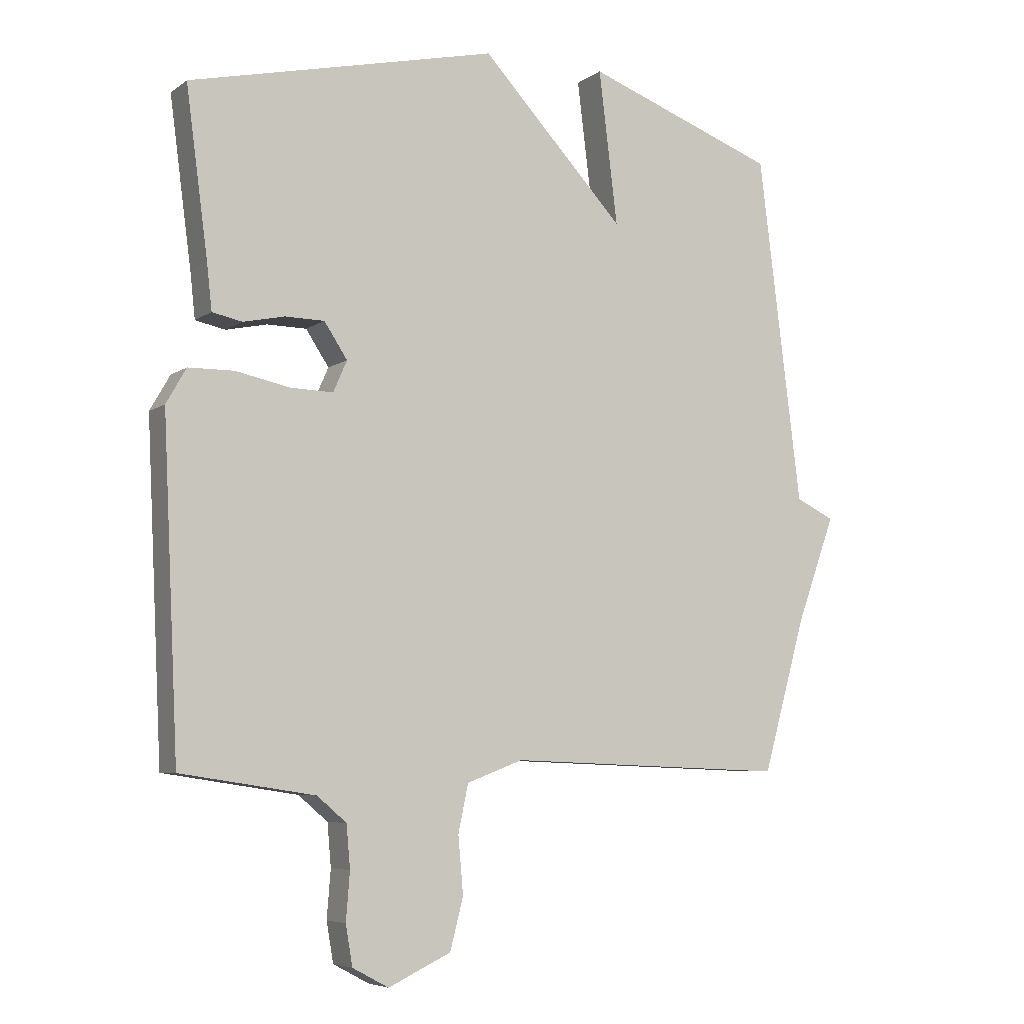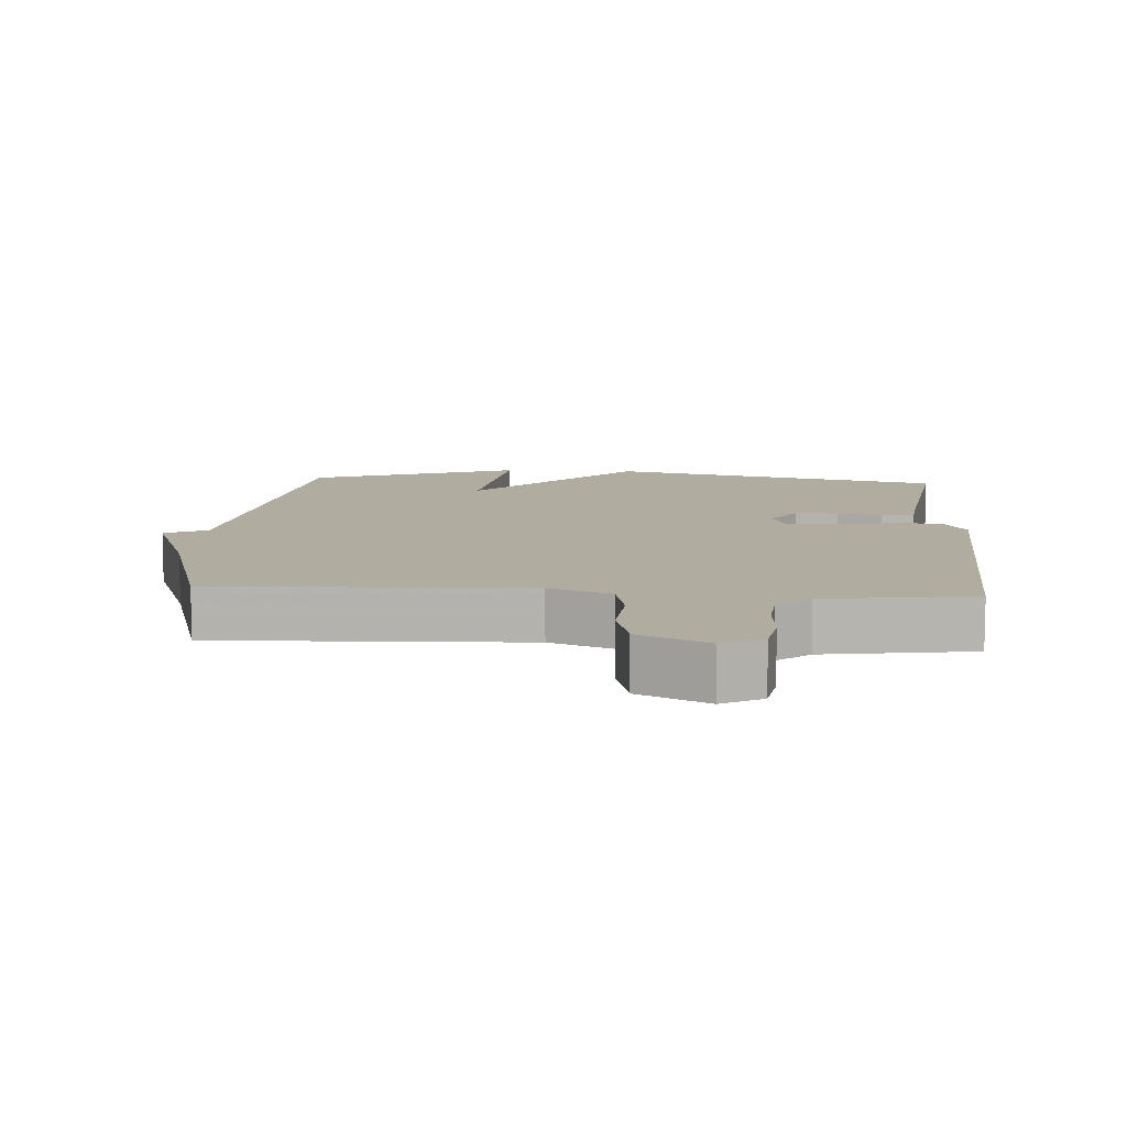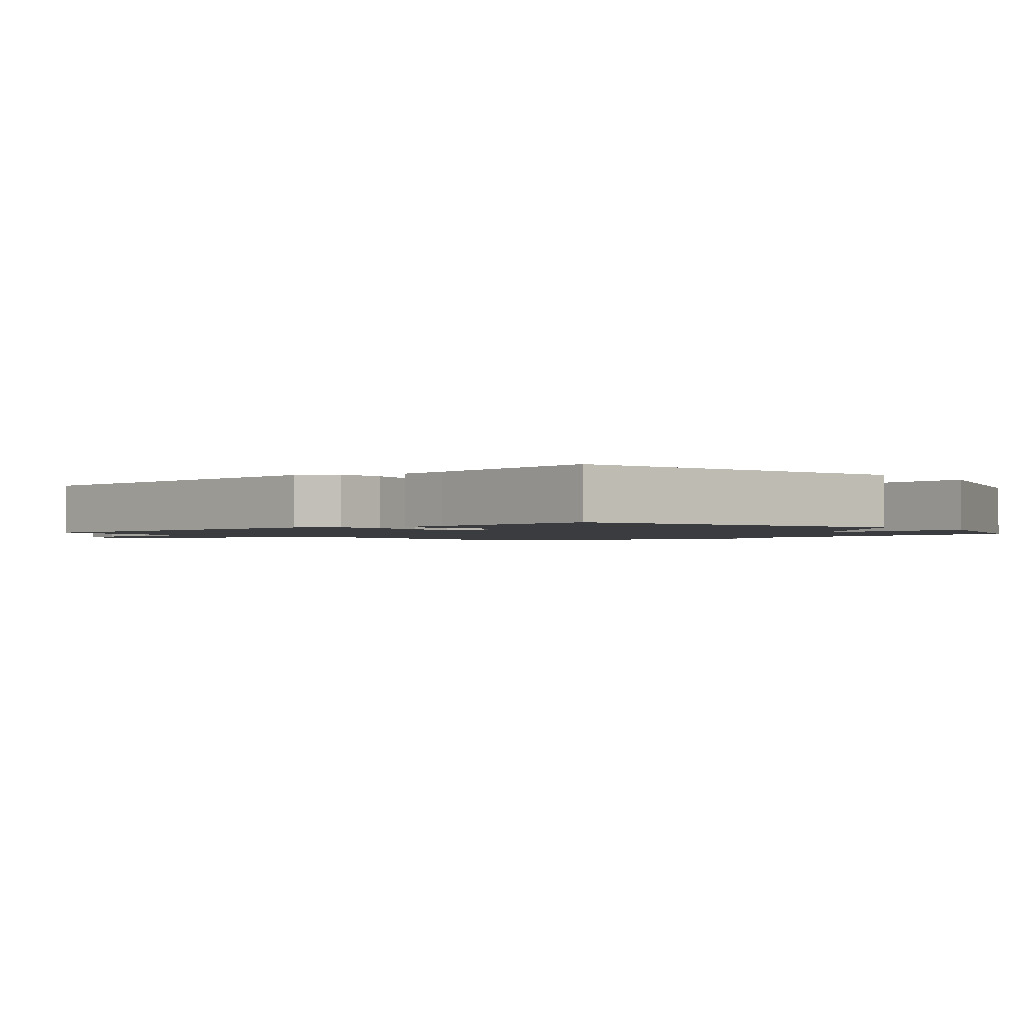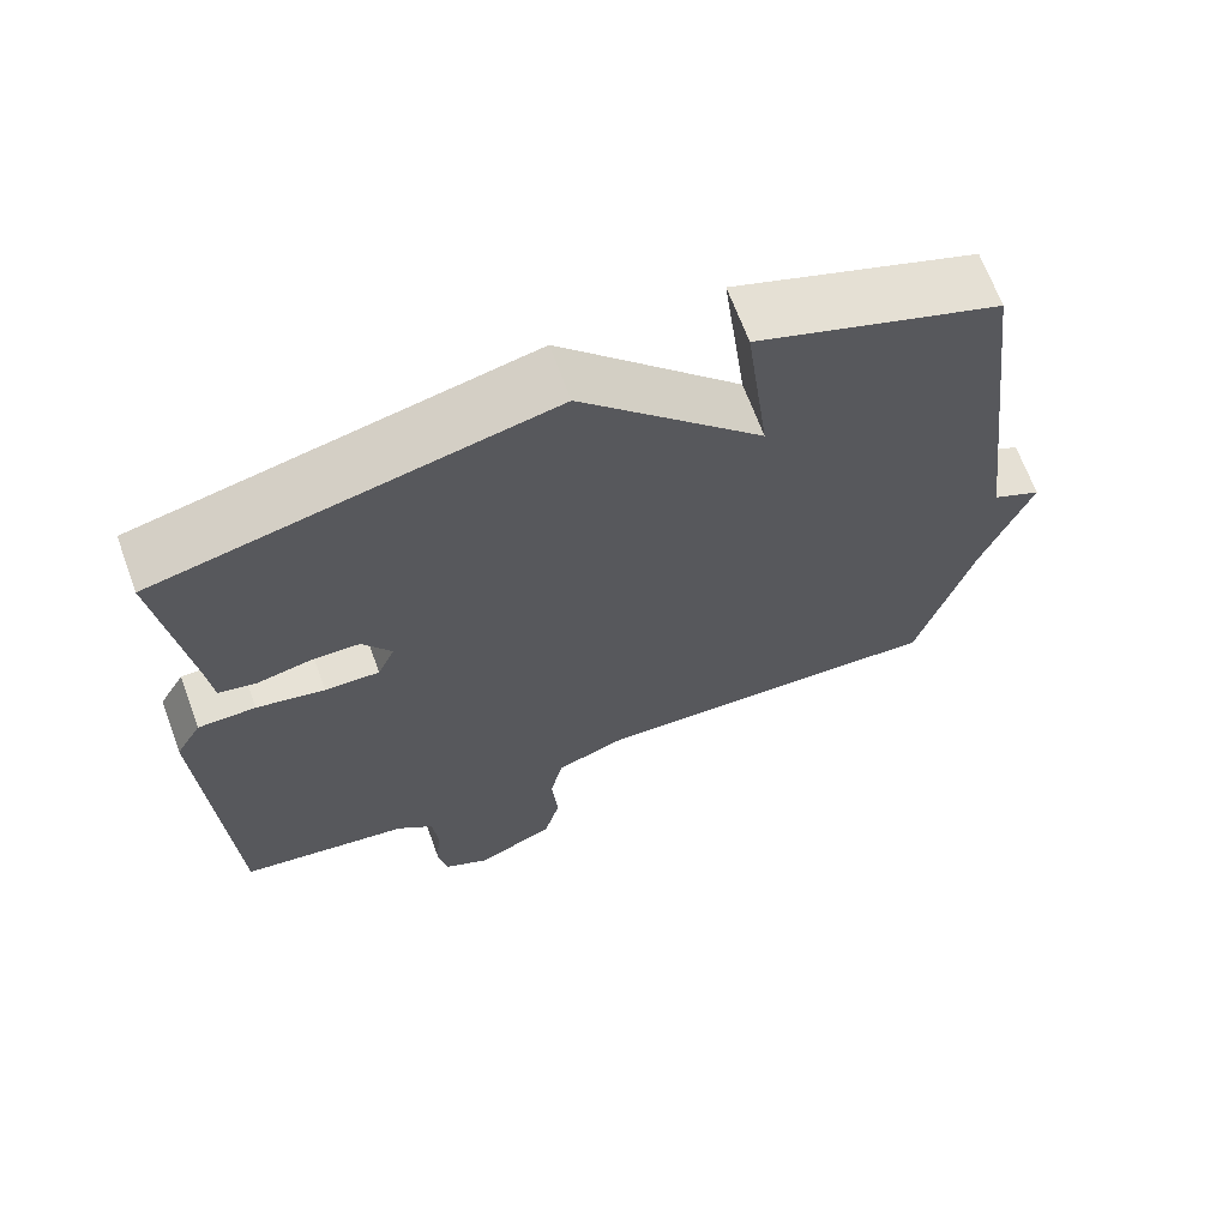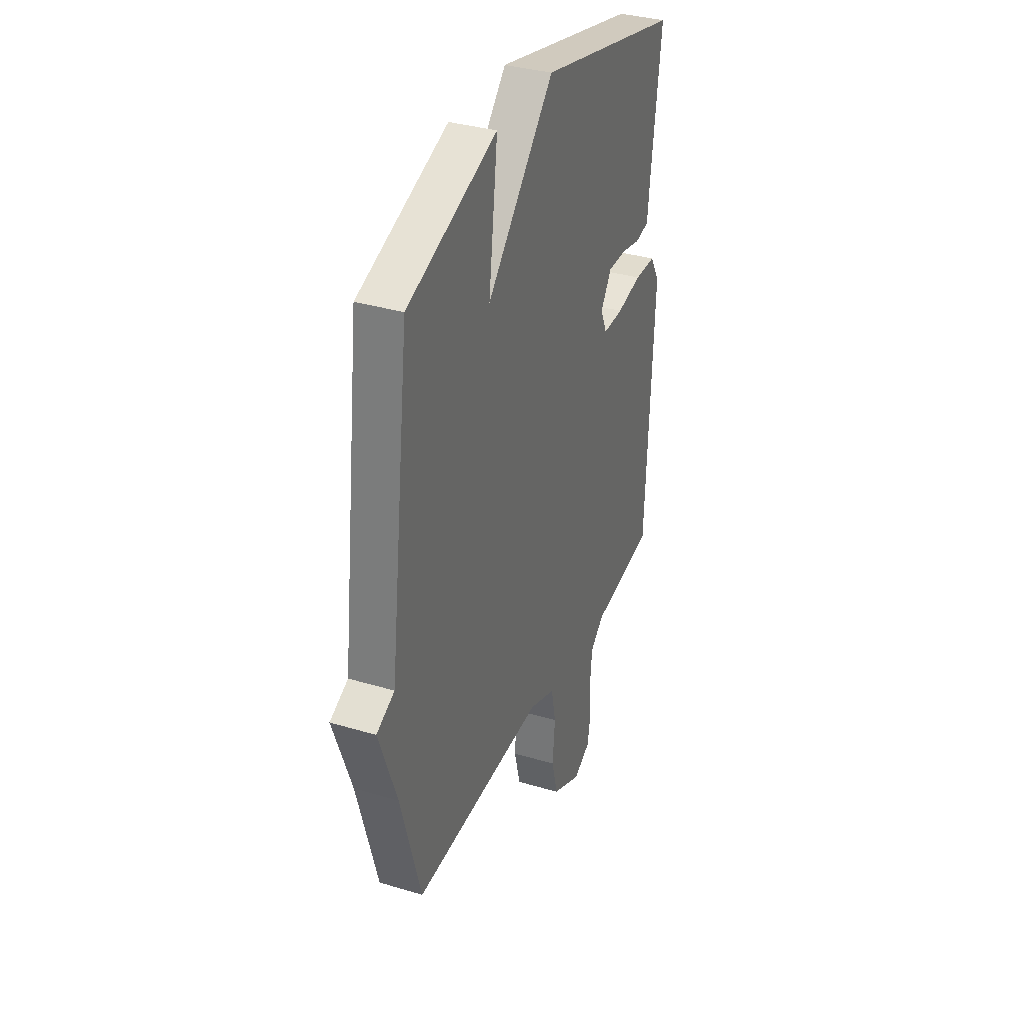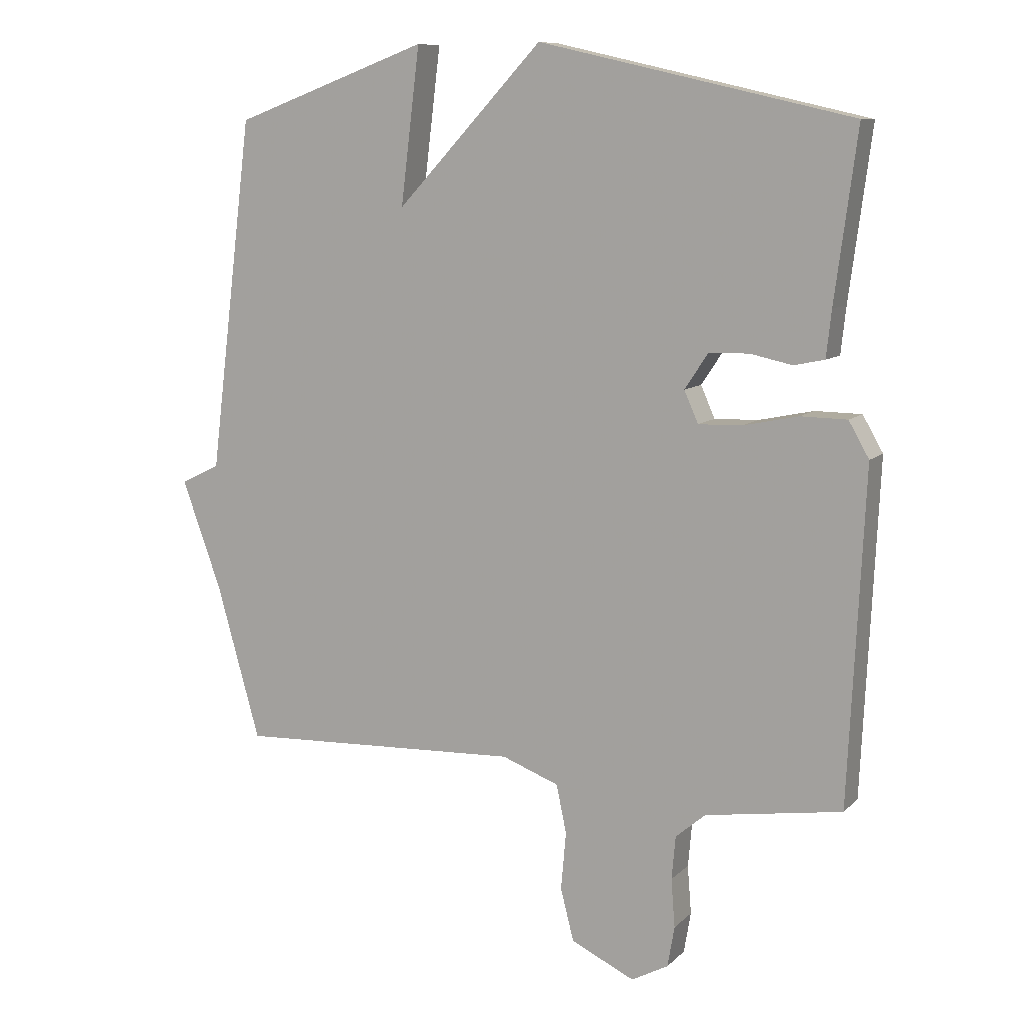
<metadata>
{"format":"obj","ext":"obj","renderer":"f3d","projection":"perspective","resolution":1024,"background":"white","views":[{"elev":-6.2,"azim":-27.9,"up":"+Z"},{"elev":9.9,"azim":-176.1,"up":"+Y"},{"elev":-1.6,"azim":-48.7,"up":"+Y"},{"elev":67.5,"azim":-20.2,"up":"+Z"},{"elev":34.7,"azim":111.9,"up":"+Z"},{"elev":9.5,"azim":-154.8,"up":"+Z"}]}
</metadata>
<code>
v 0.5 0.07 -0.5
v 0.05 0.07 -0.482
v -0.04 0.07 -0.516
v -0.056 0.07 -0.592
v -0.048 0.07 -0.683
v -0.069 0.07 -0.765
v -0.169 0.07 -0.812
v -0.227 0.07 -0.781
v -0.238 0.07 -0.717
v -0.232 0.07 -0.641
v -0.238 0.07 -0.573
v -0.285 0.07 -0.533
v -0.5 0.07 -0.5
v -0.525 0.07 0.022
v -0.493 0.07 0.078
v -0.42 0.07 0.079
v -0.334 0.07 0.061
v -0.265 0.07 0.059
v -0.243 0.07 0.109
v -0.28 0.07 0.165
v -0.343 0.07 0.166
v -0.409 0.07 0.152
v -0.457 0.07 0.162
v -0.465 0.07 0.235
v -0.5 0.07 0.5
v -0.007 0.07 0.613
v 0.223 0.07 0.368
v 0.193 0.07 0.613
v 0.5 0.07 0.5
v 0.569 0.07 -0.055
v 0.631 0.07 -0.085
v 0.569 0.07 -0.255
v 0.5 0 -0.5
v 0.05 0 -0.482
v -0.04 0 -0.516
v -0.056 0 -0.592
v -0.048 0 -0.683
v -0.069 0 -0.765
v -0.169 0 -0.812
v -0.227 0 -0.781
v -0.238 0 -0.717
v -0.232 0 -0.641
v -0.238 0 -0.573
v -0.285 0 -0.533
v -0.5 0 -0.5
v -0.525 0 0.022
v -0.493 0 0.078
v -0.42 0 0.079
v -0.334 0 0.061
v -0.265 0 0.059
v -0.243 0 0.109
v -0.28 0 0.165
v -0.343 0 0.166
v -0.409 0 0.152
v -0.457 0 0.162
v -0.465 0 0.235
v -0.5 0 0.5
v -0.007 0 0.613
v 0.223 0 0.368
v 0.193 0 0.613
v 0.5 0 0.5
v 0.569 0 -0.055
v 0.631 0 -0.085
v 0.569 0 -0.255
f 30 31 32
f 30 32 1
f 29 30 1
f 28 29 1
f 27 28 1
f 24 25 26 27
f 23 24 27
f 22 23 27
f 21 22 27
f 20 21 27
f 19 20 27 1
f 18 19 1 2
f 17 18 2 3
f 16 17 3
f 15 16 3
f 14 15 3
f 13 14 3
f 12 13 3
f 11 12 3 4
f 5 6 7
f 4 5 7
f 11 4 7
f 10 11 7
f 7 8 9 10
f 64 63 62
f 33 64 62
f 33 62 61
f 33 61 60
f 33 60 59
f 59 58 57 56
f 59 56 55
f 59 55 54
f 59 54 53
f 59 53 52
f 33 59 52 51
f 34 33 51 50
f 35 34 50 49
f 35 49 48
f 35 48 47
f 35 47 46
f 35 46 45
f 35 45 44
f 36 35 44 43
f 39 38 37
f 39 37 36
f 39 36 43
f 39 43 42
f 42 41 40 39
f 1 33 34 2
f 2 34 35 3
f 3 35 36 4
f 4 36 37 5
f 5 37 38 6
f 6 38 39 7
f 7 39 40 8
f 8 40 41 9
f 9 41 42 10
f 10 42 43 11
f 11 43 44 12
f 12 44 45 13
f 13 45 46 14
f 14 46 47 15
f 15 47 48 16
f 16 48 49 17
f 17 49 50 18
f 18 50 51 19
f 19 51 52 20
f 20 52 53 21
f 21 53 54 22
f 22 54 55 23
f 23 55 56 24
f 24 56 57 25
f 25 57 58 26
f 26 58 59 27
f 27 59 60 28
f 28 60 61 29
f 29 61 62 30
f 30 62 63 31
f 31 63 64 32
f 32 64 33 1

</code>
